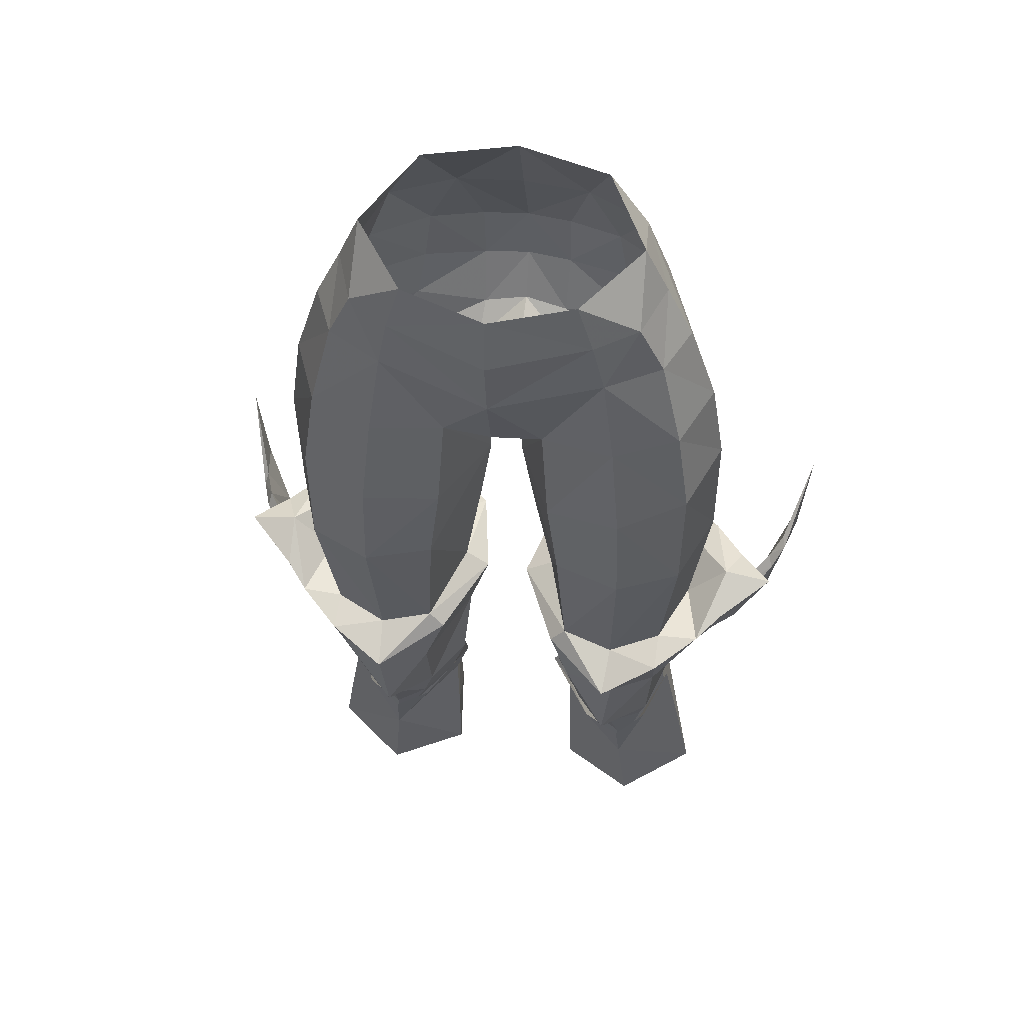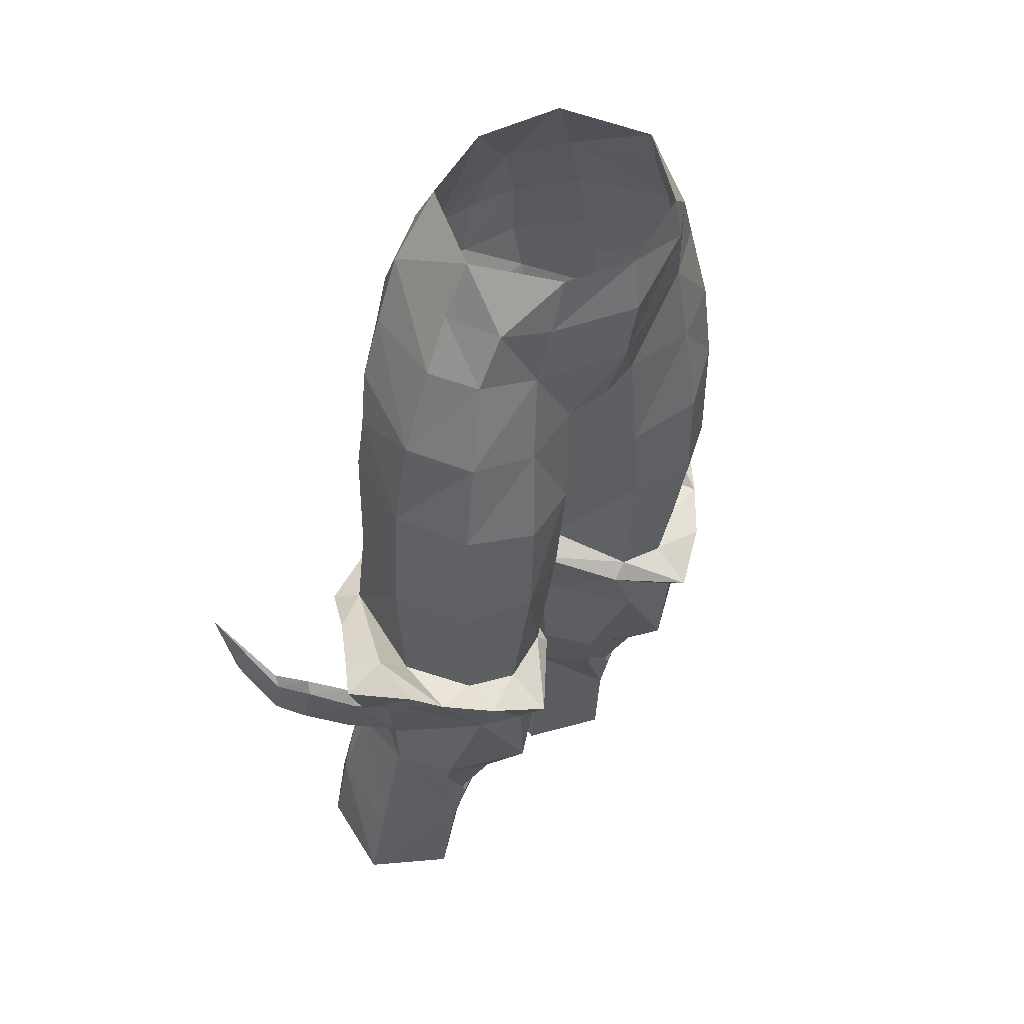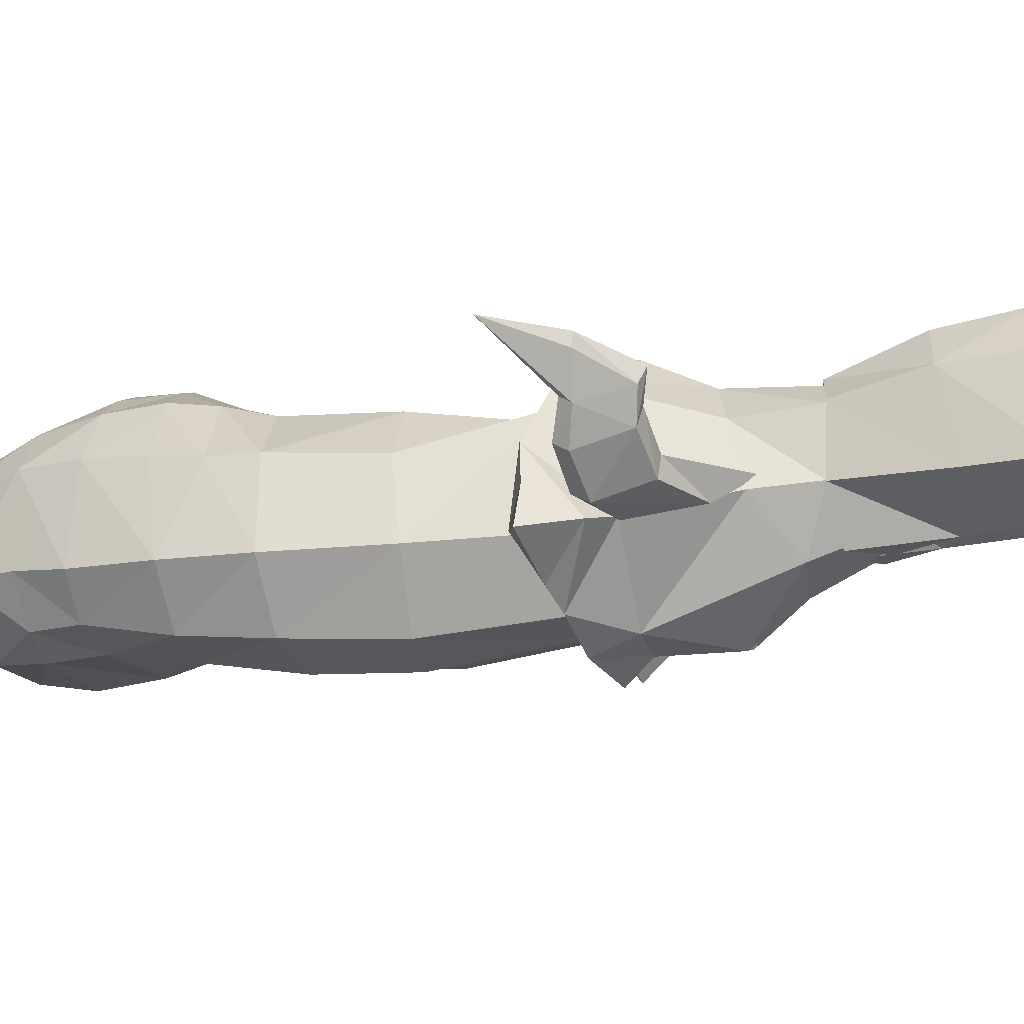
<metadata>
{"format":"obj","ext":"obj","renderer":"f3d","projection":"perspective","resolution":1024,"background":"white","views":[{"elev":48.3,"azim":9.4,"up":"+Z"},{"elev":44.4,"azim":-49.2,"up":"+Z"},{"elev":-2.8,"azim":96.3,"up":"+Y"}]}
</metadata>
<code>
g Object01
v 6.703 3.972 25.37
v 7.592 0.8691 24.61
v 8.081 1.176 21.8
v 7.067 4.362 22.34
v 4.864 5.185 25.42
v 4.642 3.735 28.61
v 6.262 3.017 28.52
v 2.574 0.7457 24.31
v 3.128 3.803 24.9
v 3.023 4.052 21.8
v 2.597 0.997 21.14
v 6.857 0.5224 28.56
v 5.103 5.835 22.39
v 2.568 0.491 27.15
v 3.207 2.324 28.47
v 6.08 -1.525 28.03
v 5.057 -1.075 24.56
v 3.563 -1.46 27.48
v 2.568 0.491 27.15
v 2.574 0.7457 24.31
v -6.713 3.971 25.37
v -7.078 4.362 22.34
v -8.091 1.176 21.8
v -7.602 0.8691 24.61
v -6.272 3.017 28.52
v -4.653 3.735 28.61
v -4.874 5.185 25.42
v -2.584 0.7457 24.31
v -2.608 0.997 21.14
v -3.033 4.052 21.8
v -3.138 3.803 24.9
v -6.867 0.5223 28.56
v -5.113 5.835 22.39
v -3.217 2.324 28.47
v -2.578 0.491 27.15
v -5.068 -1.075 24.56
v -6.091 -1.525 28.03
v -2.584 0.7457 24.31
v -2.578 0.491 27.15
v -3.573 -1.46 27.48
v 5.4 -0.6114 21.05
v 2.597 0.997 21.14
v 1.916 -0.134 29.45
v 1.916 -0.134 29.45
v 4.936 -1.612 26.52
v -5.411 -0.6114 21.05
v -2.608 0.997 21.14
v -1.927 -0.134 29.45
v -1.927 -0.134 29.45
v -4.947 -1.612 26.52
f 1 2 3
f 3 4 1
f 1 5 6
f 6 7 1
f 8 9 10
f 10 11 8
f 7 12 2
f 2 1 7
f 1 4 13
f 13 5 1
f 8 14 15
f 15 9 8
f 12 16 17
f 17 2 12
f 17 18 19
f 19 20 17
f 9 5 13
f 13 10 9
f 6 5 9
f 9 15 6
f 21 22 23
f 23 24 21
f 21 25 26
f 26 27 21
f 28 29 30
f 30 31 28
f 25 21 24
f 24 32 25
f 21 27 33
f 33 22 21
f 28 31 34
f 34 35 28
f 32 24 36
f 36 37 32
f 36 38 39
f 39 40 36
f 31 30 33
f 33 27 31
f 26 34 31
f 31 27 26
f 41 3 17
f 41 17 42
f 19 18 43
f 14 44 15
f 17 45 18
f 17 16 45
f 17 20 42
f 3 2 17
f 46 36 23
f 46 47 36
f 39 48 40
f 35 34 49
f 36 40 50
f 36 50 37
f 36 47 38
f 23 36 24
g robber_trousers_female_52700
v 7.609 -0.1581 31.93
v 9.504 0.4443 33.38
v 9.739 -0.2361 35.28
v 8.389 -0.6845 34.54
v 10.27 2.479 33.74
v 10.62 1.843 33.91
v 9.504 0.4443 33.38
v 9.198 1.165 33.28
v 8.389 -0.6845 34.54
v 9.739 -0.2361 35.28
v 9.609 0.03279 35.89
v 8.116 -0.2298 35.19
v 10.63 1.417 36.31
v 10.75 1.181 35.81
v 11.23 2.514 35.69
v 11.11 2.717 36.09
v 10.96 3.052 33.85
v 10.58 3.615 33.6
v 11.49 4.518 35.63
v 11.62 4.033 35.68
v 7.609 -0.1581 31.93
v 6.69 0.7234 30.44
v 8.116 -0.2298 35.19
v 9.609 0.03279 35.89
v 9.198 1.165 33.28
v 6.69 0.7234 30.44
v 10.63 1.417 36.31
v 11.11 2.717 36.09
v 10.58 3.615 33.6
v 10.27 2.479 33.74
v 6.546 3.859 25.32
v 7.405 0.9351 24.59
v 7.895 1.249 21.78
v 6.905 4.25 22.3
v 4.879 4.995 25.36
v 4.679 3.553 28.54
v 6.106 2.904 28.46
v 4.341 3.526 31.79
v 6.16 2.452 31.48
v 4.049 4.443 34.13
v 6.782 3.675 36.5
v 2.762 0.8133 24.31
v 3.299 3.705 24.87
v 3.202 3.964 21.79
v 2.777 1.084 21.15
v 3.7 4.834 36.02
v 4.31 2.468 36.19
v 6.221 2.792 36.77
v 6.782 3.675 36.5
v 4.564 -5.637 34.67
v 4.68 -4.108 35.65
v 2.771 -3.755 36.05
v 2.216 -3.791 35.44
v 1.702 -0.3 33.25
v 2.94 -4.019 33.67
v 2.216 -3.791 35.44
v 0.7233 -0.6962 35.95
v 6.568 -4.714 35.61
v 6.544 -3.452 36.15
v 8.065 -3.42 36.2
v 8.403 -0.5638 34.6
v 9.686 -0.6766 35.45
v 8.877 -2.564 36.7
v 8.065 -3.42 36.2
v 8.877 -2.564 36.7
v 8.944 -0.9968 37.75
v 7.476 -0.958 36.23
v 6.479 -3.983 34.06
v 6.568 -4.714 35.61
v 8.363 1.638 37.49
v 9.493 0.3625 37.33
v 1.77 -0.7069 36.61
v 2.653 1.654 36.62
v 1.518 2.465 36.32
v 0.7233 -0.6962 35.95
v 1.702 -0.3 33.25
v 0.7233 -0.6962 35.95
v 1.844 2.267 34.99
v 2.741 1.76 32.35
v 3.383 2.231 28.45
v 2.915 1.707 30.46
v 1.518 2.465 36.32
v 3.7 4.834 36.02
v 6.66 0.5568 28.56
v 5.116 5.639 22.36
v 2.758 0.5291 27.2
v 5.909 -1.438 28.09
v 5.051 -0.878 24.59
v 3.707 -1.346 27.56
v 2.758 0.5291 27.2
v 2.762 0.8133 24.31
v 2.108 -0.1291 29.51
v 6.75 -4.03 48.15
v 5.973 -3.695 51.29
v 4.008 -4.634 50.99
v 4.454 -4.89 47.82
v 7.152 -4.133 40.84
v 7.218 -4.118 44.93
v 4.798 -5.23 44.33
v 4.894 -5.15 40.75
v 1.984 2.032 41.38
v 1.046 -1.038 40.92
v 0.5984 -1.224 43.8
v 1.689 2.377 46.01
v 1.813 -4.354 47.72
v 2.071 -4.48 43.95
v 4.226 3.147 47.31
v 6.728 1.406 47.29
v 6.986 1.49 45.48
v 4.237 2.814 45.53
v 1.572 3.274 47.14
v -0.005128 -2.115 46.28
v -0.00513 1.534 46.18
v 0.6351 -1.651 46.06
v -0.005128 -4.647 47.84
v -0.005128 -2.115 46.28
v 0.6351 -1.651 46.06
v -0.005128 -5.427 50.06
v 0.5984 -1.224 43.8
v 3.899 3.302 49.14
v 3.582 2.982 51.34
v 5.583 1.436 51.43
v 6.229 1.484 49.15
v 1.634 3.823 49.17
v 1.645 3.59 51.29
v 6.769 -2.005 51.59
v 7.75 -1.768 48.55
v 2.439 2.424 53.75
v 4.737 1.182 53.69
v 5.826 -2.042 53.52
v 4.998 -2.337 55.44
v 3.361 0.636 56.1
v 1.77 -0.7069 36.61
v 2.653 1.654 36.62
v 8.21 -1.321 41.06
v 7.476 -0.958 36.23
v 6.221 2.792 36.77
v 7.073 1.43 41.46
v 4.52 2.904 41.49
v 4.31 2.468 36.19
v 4.68 -4.108 35.65
v 6.544 -3.452 36.15
v 2.467 -4.403 40.84
v 2.771 -3.755 36.05
v 1.046 -1.038 40.92
v 1.77 -0.7069 36.61
v 8.233 -1.566 45.4
v 5.107 -3.923 53.16
v 3.599 -4.91 53.01
v 3.044 -4.991 54.87
v -0.005128 -5.636 54.33
v -0.005127 -5.852 52.36
v -0.005131 3.405 47.42
v -0.005131 3.848 51.24
v -0.00513 3.999 49.2
v -0.00513 2.617 53.8
v 7.076 0.2785 30.9
v -7.62 -0.1581 31.93
v -8.4 -0.6846 34.54
v -9.749 -0.2362 35.28
v -9.514 0.4443 33.38
v -10.28 2.479 33.74
v -9.208 1.165 33.28
v -9.514 0.4443 33.38
v -10.63 1.843 33.91
v -8.4 -0.6846 34.54
v -8.126 -0.2298 35.19
v -9.619 0.03277 35.89
v -9.749 -0.2362 35.28
v -10.64 1.417 36.31
v -11.12 2.717 36.09
v -11.24 2.514 35.69
v -10.77 1.181 35.81
v -10.97 3.052 33.85
v -11.63 4.033 35.68
v -11.5 4.518 35.63
v -10.59 3.615 33.6
v -7.62 -0.1581 31.93
v -6.701 0.7234 30.44
v -8.126 -0.2298 35.19
v -6.701 0.7234 30.44
v -9.208 1.165 33.28
v -9.619 0.03277 35.89
v -10.64 1.417 36.31
v -10.28 2.479 33.74
v -10.59 3.615 33.6
v -11.12 2.717 36.09
v -6.556 3.859 25.32
v -6.915 4.25 22.3
v -7.905 1.249 21.78
v -7.416 0.935 24.59
v -6.116 2.904 28.46
v -4.69 3.553 28.54
v -4.89 4.995 25.36
v -4.351 3.526 31.79
v -6.17 2.452 31.48
v -6.792 3.675 36.5
v -4.06 4.443 34.13
v -2.772 0.8133 24.31
v -2.787 1.084 21.15
v -3.212 3.964 21.79
v -3.31 3.705 24.87
v -3.71 4.834 36.02
v -6.792 3.675 36.5
v -6.231 2.792 36.77
v -4.32 2.468 36.19
v -4.574 -5.637 34.67
v -2.226 -3.791 35.44
v -2.782 -3.755 36.05
v -4.69 -4.108 35.65
v -1.712 -0.3 33.25
v -0.8903 -0.6851 35.95
v -2.226 -3.791 35.44
v -2.951 -4.019 33.67
v -6.554 -3.452 36.15
v -6.578 -4.714 35.61
v -8.075 -3.42 36.2
v -8.887 -2.564 36.7
v -9.696 -0.6767 35.45
v -8.413 -0.5639 34.6
v -8.075 -3.42 36.2
v -7.487 -0.958 36.23
v -8.954 -0.9968 37.75
v -8.887 -2.564 36.7
v -6.489 -3.983 34.06
v -6.578 -4.714 35.61
v -9.503 0.3625 37.33
v -8.373 1.638 37.49
v -1.78 -0.707 36.61
v -0.8903 -0.6851 35.95
v -1.529 2.465 36.32
v -2.663 1.654 36.62
v -1.712 -0.3 33.25
v -2.751 1.76 32.35
v -1.854 2.267 34.99
v -0.8903 -0.6851 35.95
v -2.926 1.707 30.46
v -3.394 2.231 28.45
v -3.71 4.834 36.02
v -1.529 2.465 36.32
v -6.67 0.5568 28.56
v -5.126 5.639 22.36
v -2.769 0.5291 27.2
v -5.061 -0.878 24.59
v -5.919 -1.438 28.09
v -2.772 0.8133 24.31
v -2.769 0.5291 27.2
v -3.718 -1.346 27.56
v -2.119 -0.1291 29.51
v -6.76 -4.03 48.15
v -4.465 -4.89 47.82
v -4.018 -4.634 50.99
v -5.983 -3.694 51.29
v -7.162 -4.133 40.84
v -4.904 -5.15 40.75
v -4.808 -5.23 44.33
v -7.228 -4.118 44.93
v -1.994 2.032 41.38
v -1.7 2.377 46.01
v -0.6087 -1.224 43.8
v -1.057 -1.038 40.92
v -2.081 -4.48 43.95
v -1.823 -4.354 47.72
v -4.236 3.147 47.31
v -4.247 2.814 45.53
v -6.996 1.49 45.48
v -6.738 1.406 47.29
v -1.582 3.271 47.14
v -0.005128 -2.115 46.28
v -0.6453 -1.651 46.06
v -0.00513 1.534 46.18
v -0.005128 -4.647 47.84
v -0.6453 -1.651 46.06
v -0.005128 -2.115 46.28
v -0.005128 -5.427 50.06
v -0.6087 -1.224 43.8
v -3.909 3.301 49.14
v -6.24 1.666 49.14
v -5.594 1.437 51.43
v -3.592 2.982 51.33
v -1.656 3.589 51.29
v -1.644 3.822 49.16
v -7.761 -1.768 48.55
v -6.779 -2.003 51.59
v -4.748 1.293 53.68
v -2.45 2.425 53.74
v -5.836 -2.04 53.52
v -5.009 -2.337 55.44
v -3.371 0.636 56.1
v -1.78 -0.707 36.61
v -2.663 1.654 36.62
v -8.22 -1.321 41.06
v -7.083 1.43 41.46
v -6.231 2.792 36.77
v -7.487 -0.958 36.23
v -4.53 2.904 41.49
v -4.32 2.468 36.19
v -6.554 -3.452 36.15
v -4.69 -4.108 35.65
v -2.782 -3.755 36.05
v -2.477 -4.403 40.84
v -1.78 -0.707 36.61
v -1.057 -1.038 40.92
v -8.244 -1.566 45.4
v -5.117 -3.922 53.17
v -3.609 -4.909 53.01
v -0.005127 -5.852 52.36
v -0.005128 -5.636 54.33
v -3.054 -4.991 54.87
v -0.005131 3.405 47.42
v -0.005131 3.848 51.24
v -0.00513 3.999 49.2
v -0.00513 2.617 53.8
v -7.086 0.2785 30.9
v 12.02 4.96 38.41
v 10.96 3.052 33.85
v 11.23 2.514 35.69
v 10.62 1.843 33.91
v 12.02 4.96 38.41
v 11.62 4.033 35.68
v 10.75 1.181 35.81
v 12.02 4.96 38.41
v 11.49 4.518 35.63
v 12.02 4.96 38.41
v 5.394 -0.4132 21.08
v 2.777 1.084 21.15
v 4.854 -4.672 33.75
v 4.526 -4.5 30.91
v 6.153 -1.857 29.14
v 4.762 -2.765 29.01
v 4.938 -1.419 26.57
v 2.108 -0.1291 29.51
v 3.26 -1.735 29.05
v 1.77 -0.7069 36.61
v 0.7233 -0.6962 35.95
v 4.564 -5.637 34.67
v 10.7 -0.9522 37.42
v 9.493 0.3625 37.33
v 10.7 -0.9522 37.42
v 8.363 1.638 37.49
v -0.005129 1.56 56.21
v -12.03 4.96 38.41
v -10.97 3.052 33.85
v -10.63 1.843 33.91
v -11.24 2.514 35.69
v -12.03 4.96 38.41
v -11.63 4.033 35.68
v -10.77 1.181 35.81
v -12.03 4.96 38.41
v -11.5 4.518 35.63
v -12.03 4.96 38.41
v -5.404 -0.4132 21.08
v -2.787 1.084 21.15
v -4.536 -4.5 30.91
v -4.865 -4.672 33.75
v -6.163 -1.857 29.14
v -4.773 -2.765 29.01
v -4.948 -1.419 26.57
v -2.119 -0.1291 29.51
v -3.27 -1.735 29.05
v -1.78 -0.707 36.61
v -0.8903 -0.6851 35.95
v -4.574 -5.637 34.67
v -9.503 0.3625 37.33
v -10.71 -0.9522 37.42
v -10.71 -0.9522 37.42
v -8.373 1.638 37.49
v -0.005129 1.56 56.21
f 51 52 53
f 53 54 51
f 55 56 57
f 57 58 55
f 59 60 61
f 61 62 59
f 63 64 65
f 65 66 63
f 67 68 69
f 69 70 67
f 71 72 58
f 58 57 71
f 68 67 56
f 56 55 68
f 61 60 64
f 64 63 61
f 73 74 75
f 75 76 73
f 77 78 79
f 79 80 77
f 74 77 80
f 80 75 74
f 81 82 83
f 83 84 81
f 81 85 86
f 86 87 81
f 88 89 87
f 87 86 88
f 88 90 91
f 91 89 88
f 92 93 94
f 94 95 92
f 96 97 98
f 98 99 96
f 100 101 102
f 102 103 100
f 104 105 106
f 106 107 104
f 101 100 108
f 108 109 101
f 110 111 112
f 112 113 110
f 114 115 116
f 116 117 114
f 118 111 110
f 110 119 118
f 112 111 120
f 120 121 112
f 122 123 124
f 124 125 122
f 126 127 128
f 128 129 126
f 86 130 131
f 131 88 86
f 90 128 132
f 132 133 90
f 87 134 82
f 82 81 87
f 81 84 135
f 135 85 81
f 92 136 130
f 130 93 92
f 134 137 138
f 138 82 134
f 138 139 140
f 140 141 138
f 93 85 135
f 135 94 93
f 90 88 129
f 129 128 90
f 142 126 129
f 129 131 142
f 86 85 93
f 93 130 86
f 123 97 96
f 96 124 123
f 143 144 145
f 145 146 143
f 147 148 149
f 149 150 147
f 151 152 153
f 153 154 151
f 146 155 156
f 156 149 146
f 157 158 159
f 159 160 157
f 160 154 161
f 161 157 160
f 162 163 154
f 154 164 162
f 165 166 167
f 167 155 165
f 168 165 155
f 155 145 168
f 169 156 155
f 155 167 169
f 170 171 172
f 172 173 170
f 171 170 174
f 174 175 171
f 172 176 177
f 177 173 172
f 171 178 179
f 179 172 171
f 179 180 176
f 176 172 179
f 181 180 179
f 179 182 181
f 183 152 151
f 151 184 183
f 185 186 187
f 187 188 185
f 154 160 189
f 189 151 154
f 184 151 189
f 189 190 184
f 147 150 191
f 191 192 147
f 150 193 194
f 194 191 150
f 190 189 188
f 188 187 190
f 193 195 196
f 196 194 193
f 197 185 188
f 188 159 197
f 148 143 146
f 146 149 148
f 156 193 150
f 150 149 156
f 159 188 189
f 189 160 159
f 193 156 169
f 169 195 193
f 177 176 144
f 144 143 177
f 185 197 148
f 148 147 185
f 144 176 180
f 180 198 144
f 192 186 185
f 185 147 192
f 197 177 143
f 143 148 197
f 199 200 201
f 201 202 199
f 199 202 168
f 168 145 199
f 154 163 203
f 203 161 154
f 204 175 174
f 174 205 204
f 178 175 204
f 204 206 178
f 205 174 161
f 161 203 205
f 174 170 157
f 157 161 174
f 170 173 158
f 158 157 170
f 197 159 158
f 158 177 197
f 89 91 111
f 111 207 89
f 208 209 210
f 210 211 208
f 212 213 214
f 214 215 212
f 216 217 218
f 218 219 216
f 220 221 222
f 222 223 220
f 224 225 226
f 226 227 224
f 228 214 213
f 213 229 228
f 227 212 215
f 215 224 227
f 218 220 223
f 223 219 218
f 230 231 232
f 232 233 230
f 234 235 236
f 236 237 234
f 233 232 235
f 235 234 233
f 238 239 240
f 240 241 238
f 238 242 243
f 243 244 238
f 245 243 242
f 242 246 245
f 245 246 247
f 247 248 245
f 249 250 251
f 251 252 249
f 253 254 255
f 255 256 253
f 257 258 259
f 259 260 257
f 261 262 263
f 263 264 261
f 260 265 266
f 266 257 260
f 267 268 269
f 269 270 267
f 271 272 273
f 273 274 271
f 275 276 267
f 267 270 275
f 269 277 278
f 278 270 269
f 279 280 281
f 281 282 279
f 283 284 285
f 285 286 283
f 243 245 287
f 287 288 243
f 248 289 290
f 290 285 248
f 242 238 241
f 241 291 242
f 238 244 292
f 292 239 238
f 249 252 288
f 288 293 249
f 291 241 294
f 294 295 291
f 294 296 297
f 297 298 294
f 252 251 292
f 292 244 252
f 248 285 284
f 284 245 248
f 299 287 284
f 284 283 299
f 243 288 252
f 252 244 243
f 282 281 253
f 253 256 282
f 300 301 302
f 302 303 300
f 304 305 306
f 306 307 304
f 308 309 310
f 310 311 308
f 301 306 312
f 312 313 301
f 314 315 316
f 316 317 314
f 315 314 318
f 318 309 315
f 319 320 309
f 309 321 319
f 322 313 323
f 323 324 322
f 325 302 313
f 313 322 325
f 326 323 313
f 313 312 326
f 327 328 329
f 329 330 327
f 330 331 332
f 332 327 330
f 329 328 333
f 333 334 329
f 330 329 335
f 335 336 330
f 335 329 334
f 334 337 335
f 338 339 335
f 335 337 338
f 340 341 308
f 308 311 340
f 342 343 344
f 344 345 342
f 309 308 346
f 346 315 309
f 341 347 346
f 346 308 341
f 304 348 349
f 349 305 304
f 305 349 350
f 350 351 305
f 347 344 343
f 343 346 347
f 351 350 352
f 352 353 351
f 354 316 343
f 343 342 354
f 307 306 301
f 301 300 307
f 312 306 305
f 305 351 312
f 316 315 346
f 346 343 316
f 351 353 326
f 326 312 351
f 333 300 303
f 303 334 333
f 342 304 307
f 307 354 342
f 303 355 337
f 337 334 303
f 348 304 342
f 342 345 348
f 354 307 300
f 300 333 354
f 356 357 358
f 358 359 356
f 356 302 325
f 325 357 356
f 309 318 360
f 360 321 309
f 361 362 332
f 332 331 361
f 336 363 361
f 361 331 336
f 362 360 318
f 318 332 362
f 332 318 314
f 314 327 332
f 327 314 317
f 317 328 327
f 354 333 317
f 317 316 354
f 246 364 270
f 270 247 246
f 365 66 65
f 366 367 368
f 369 367 370
f 367 371 368
f 53 52 368
f 371 53 368
f 69 372 70
f 367 366 370
f 78 373 79
f 78 374 373
f 89 207 134
f 375 83 138
f 375 138 376
f 118 377 378
f 379 378 380
f 137 380 381
f 140 139 382
f 89 134 87
f 88 131 129
f 111 91 120
f 382 383 104
f 118 379 207
f 136 142 130
f 111 118 207
f 384 385 102
f 382 139 383
f 379 137 134
f 383 105 104
f 385 103 102
f 386 377 119
f 116 387 388
f 112 389 113
f 115 387 116
f 108 114 109
f 114 117 109
f 389 112 121
f 99 98 390
f 386 106 377
f 98 116 390
f 116 388 390
f 90 133 91
f 98 117 116
f 378 383 380
f 377 105 378
f 377 118 119
f 106 105 377
f 137 379 380
f 380 383 139
f 380 139 381
f 138 381 139
f 138 137 381
f 138 141 376
f 83 82 138
f 130 142 131
f 128 127 132
f 177 158 173
f 145 155 146
f 178 171 175
f 178 206 391
f 200 199 198
f 179 178 182
f 182 178 391
f 144 198 145
f 154 153 164
f 180 181 198
f 181 200 198
f 198 199 145
f 378 105 383
f 379 118 378
f 379 134 207
f 392 222 221
f 393 394 395
f 396 397 395
f 395 394 398
f 210 394 211
f 398 394 210
f 226 225 399
f 395 397 393
f 237 236 400
f 237 400 401
f 246 291 364
f 402 294 240
f 402 403 294
f 275 404 405
f 406 407 404
f 295 408 407
f 297 409 298
f 246 242 291
f 245 284 287
f 270 278 247
f 409 261 410
f 275 364 406
f 293 288 299
f 270 364 275
f 411 259 412
f 409 410 298
f 406 291 295
f 410 261 264
f 412 259 258
f 413 276 405
f 273 414 415
f 269 268 416
f 274 273 415
f 266 265 271
f 271 265 272
f 416 277 269
f 254 417 255
f 413 405 263
f 255 417 273
f 273 417 414
f 248 247 289
f 255 273 272
f 404 407 410
f 405 404 264
f 405 276 275
f 263 405 264
f 295 407 406
f 407 298 410
f 407 408 298
f 294 298 408
f 294 408 295
f 294 403 296
f 240 294 241
f 288 287 299
f 285 290 286
f 333 328 317
f 302 301 313
f 336 331 330
f 336 418 363
f 359 355 356
f 335 339 336
f 339 418 336
f 303 302 355
f 309 320 310
f 337 355 338
f 338 355 359
f 355 302 356
f 404 410 264
f 406 404 275
f 406 364 291

</code>
